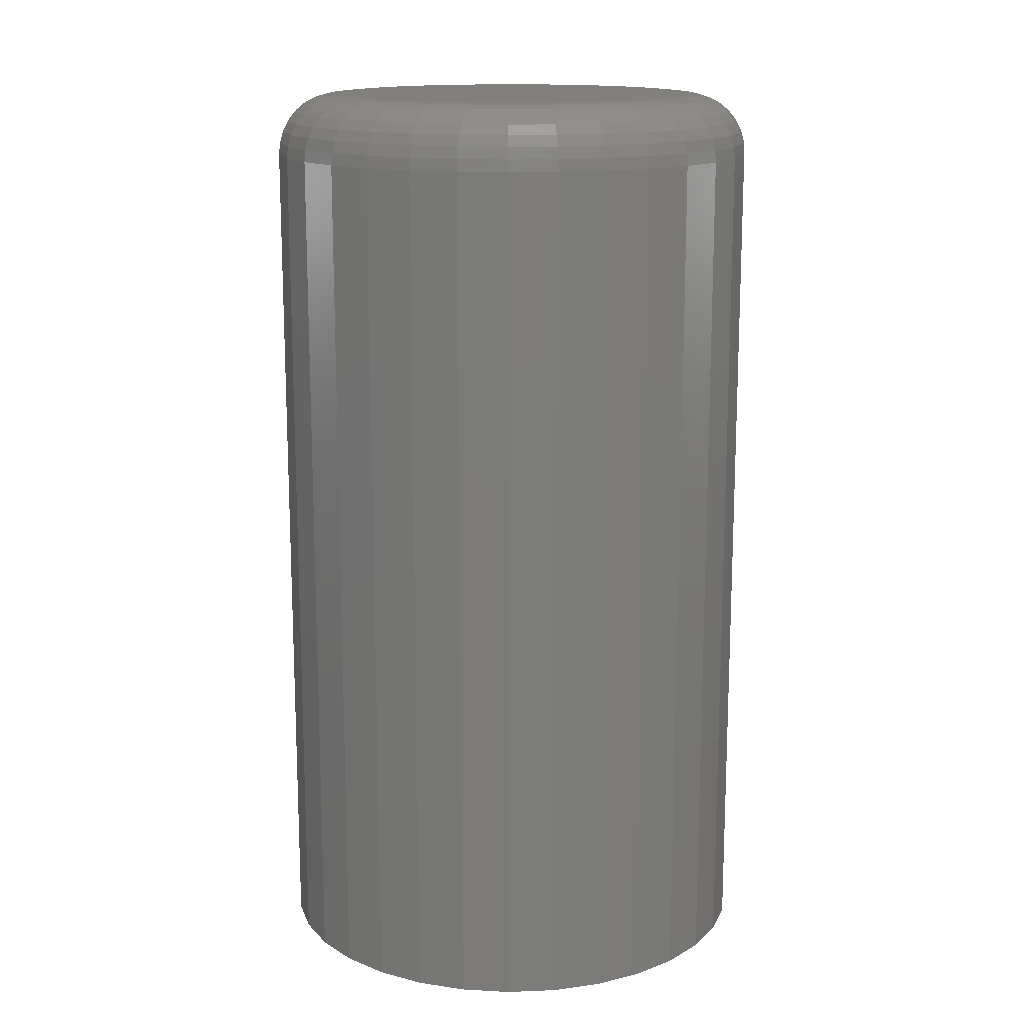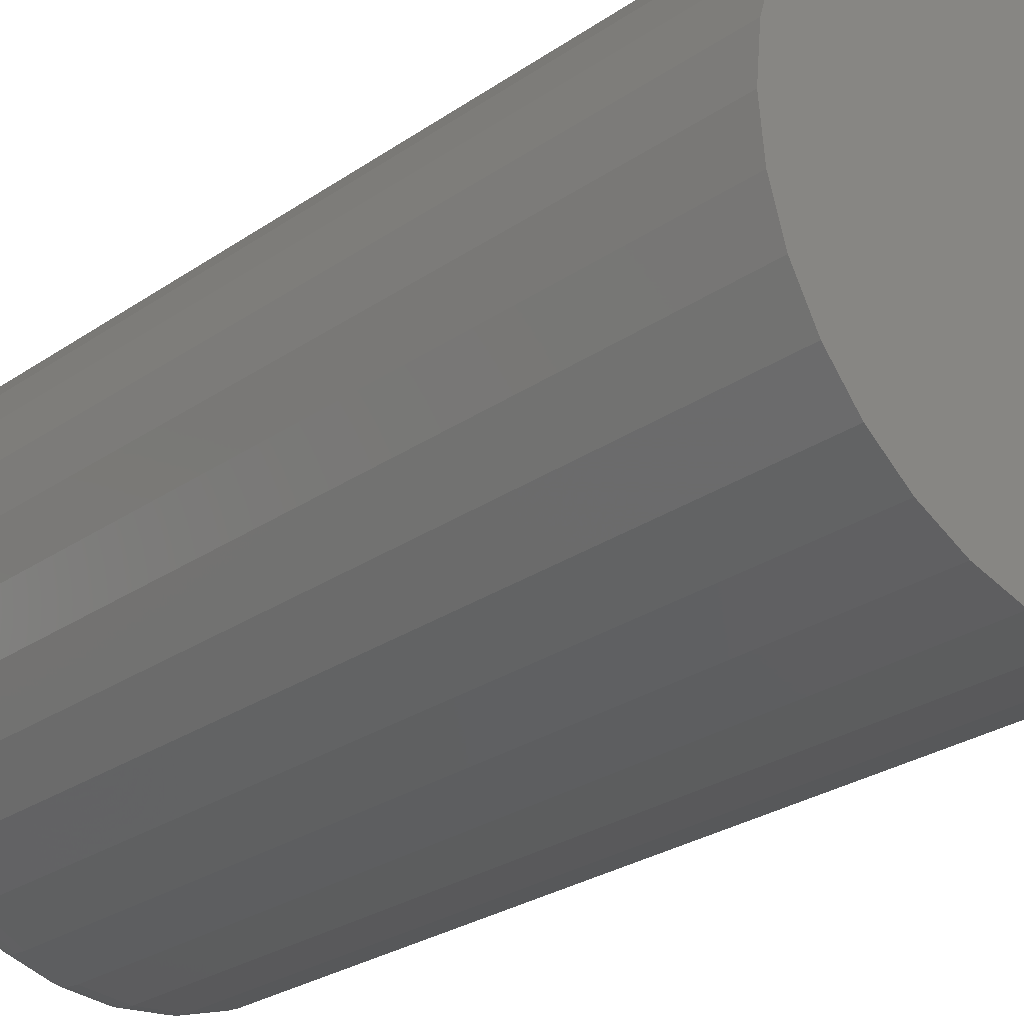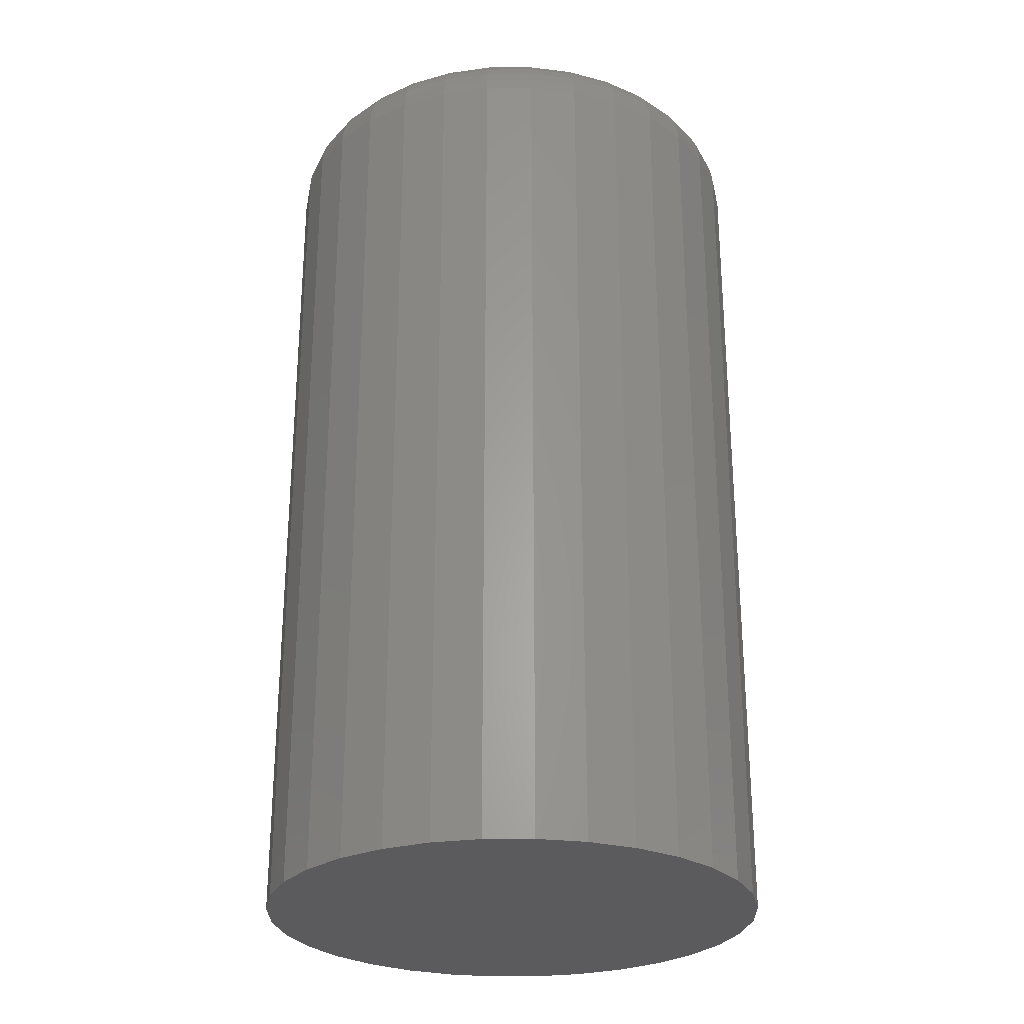
<metadata>
{"format":"stl","ext":"stl","renderer":"f3d","projection":"perspective","resolution":1024,"background":"white","views":[{"elev":14.8,"azim":135.9,"up":"+Z"},{"elev":-26.5,"azim":137.2,"up":"+Y"},{"elev":-27.3,"azim":85.1,"up":"+Z"}]}
</metadata>
<code>
# stl→obj: 320 verts, 636 faces
v 0.4658 0.02936 0.1172
v 0.4612 0.0289 0.1172
v 0.4567 0.02755 0.1172
v 0.4704 0.0289 0.1172
v 0.4749 0.02755 0.1172
v 0.4526 0.02535 0.1172
v 0.479 0.02535 0.1172
v 0.449 0.0224 0.1172
v 0.4826 0.0224 0.1172
v 0.446 0.0188 0.1172
v 0.4856 0.0188 0.1172
v 0.4438 0.01469 0.1172
v 0.4877 0.01469 0.1172
v 0.4425 0.01023 0.1172
v 0.4891 0.01023 0.1172
v 0.4891 0.0009555 0.1172
v 0.4438 -0.003503 0.1172
v 0.4877 -0.003503 0.1172
v 0.446 -0.007612 0.1172
v 0.4856 -0.007612 0.1172
v 0.449 -0.01121 0.1172
v 0.4826 -0.01121 0.1172
v 0.4526 -0.01417 0.1172
v 0.479 -0.01417 0.1172
v 0.4567 -0.01637 0.1172
v 0.4749 -0.01637 0.1172
v 0.4612 -0.01772 0.1172
v 0.4658 -0.01817 0.1172
v 0.4704 -0.01772 0.1172
v 0.4896 0.005592 0.1172
v 0.442 0.005592 0.1172
v 0.4425 0.0009555 0.1172
v 0.4974 0.005592 0
v 0.4974 0.005592 0.1094
v 0.4968 -0.0005686 0
v 0.4968 -0.0005686 0.1094
v 0.495 -0.006493 0
v 0.495 -0.006493 0.1094
v 0.492 -0.01195 0
v 0.492 -0.01195 0.1094
v 0.4881 -0.01674 0
v 0.4881 -0.01674 0.1094
v 0.4833 -0.02066 0
v 0.4833 -0.02066 0.1094
v 0.4779 -0.02358 0
v 0.4779 -0.02358 0.1094
v 0.472 -0.02538 0
v 0.472 -0.02538 0.1094
v 0.4658 -0.02599 0
v 0.4658 -0.02599 0.1094
v 0.4596 -0.02538 0
v 0.4596 -0.02538 0.1094
v 0.4537 -0.02358 0
v 0.4537 -0.02358 0.1094
v 0.4482 -0.02066 0
v 0.4482 -0.02066 0.1094
v 0.4435 -0.01674 0
v 0.4435 -0.01674 0.1094
v 0.4395 -0.01195 0
v 0.4395 -0.01195 0.1094
v 0.4366 -0.006493 0
v 0.4366 -0.006493 0.1094
v 0.4348 -0.0005686 0
v 0.4348 -0.0005686 0.1094
v 0.4342 0.005592 0
v 0.4342 0.005592 0.1094
v 0.4348 0.01175 0
v 0.4348 0.01175 0.1094
v 0.4366 0.01768 0
v 0.4366 0.01768 0.1094
v 0.4395 0.02314 0
v 0.4395 0.02314 0.1094
v 0.4435 0.02792 0
v 0.4435 0.02792 0.1094
v 0.4482 0.03185 0
v 0.4482 0.03185 0.1094
v 0.4537 0.03477 0
v 0.4537 0.03477 0.1094
v 0.4596 0.03656 0
v 0.4596 0.03656 0.1094
v 0.4658 0.03717 0
v 0.4658 0.03717 0.1094
v 0.472 0.03656 0
v 0.472 0.03656 0.1094
v 0.4779 0.03477 0
v 0.4779 0.03477 0.1094
v 0.4833 0.03185 0
v 0.4833 0.03185 0.1094
v 0.4881 0.02792 0
v 0.4881 0.02792 0.1094
v 0.492 0.02314 0
v 0.492 0.02314 0.1094
v 0.495 0.01768 0
v 0.495 0.01768 0.1094
v 0.4968 0.01175 0
v 0.4968 0.01175 0.1094
v 0.4405 0.005592 0.117
v 0.441 0.01053 0.117
v 0.439 0.005592 0.1166
v 0.4395 0.01081 0.1166
v 0.4377 0.005592 0.1159
v 0.4382 0.01108 0.1159
v 0.4365 0.005592 0.1149
v 0.4371 0.01131 0.1149
v 0.4355 0.005592 0.1137
v 0.4361 0.0115 0.1137
v 0.4348 0.005592 0.1124
v 0.4354 0.01164 0.1124
v 0.4344 0.005592 0.1109
v 0.435 0.01172 0.1109
v 0.4906 0.01053 0.117
v 0.4911 0.005592 0.117
v 0.492 0.01081 0.1166
v 0.4925 0.005592 0.1166
v 0.4934 0.01108 0.1159
v 0.4939 0.005592 0.1159
v 0.4945 0.01131 0.1149
v 0.4951 0.005592 0.1149
v 0.4955 0.0115 0.1137
v 0.4961 0.005592 0.1137
v 0.4962 0.01164 0.1124
v 0.4968 0.005592 0.1124
v 0.4966 0.01172 0.1109
v 0.4972 0.005592 0.1109
v 0.4892 0.01527 0.117
v 0.4905 0.01583 0.1166
v 0.4918 0.01635 0.1159
v 0.4929 0.0168 0.1149
v 0.4937 0.01717 0.1137
v 0.4944 0.01745 0.1124
v 0.4948 0.01762 0.1109
v 0.4868 0.01964 0.117
v 0.488 0.02046 0.1166
v 0.4892 0.02121 0.1159
v 0.4901 0.02187 0.1149
v 0.491 0.0224 0.1137
v 0.4916 0.02281 0.1124
v 0.4919 0.02305 0.1109
v 0.4837 0.02348 0.117
v 0.4847 0.02451 0.1166
v 0.4857 0.02547 0.1159
v 0.4865 0.0263 0.1149
v 0.4872 0.02699 0.1137
v 0.4877 0.0275 0.1124
v 0.488 0.02782 0.1109
v 0.4798 0.02662 0.117
v 0.4807 0.02784 0.1166
v 0.4814 0.02896 0.1159
v 0.4821 0.02995 0.1149
v 0.4826 0.03075 0.1137
v 0.483 0.03135 0.1124
v 0.4833 0.03172 0.1109
v 0.4755 0.02896 0.117
v 0.476 0.03031 0.1166
v 0.4765 0.03156 0.1159
v 0.477 0.03265 0.1149
v 0.4774 0.03355 0.1137
v 0.4776 0.03422 0.1124
v 0.4778 0.03463 0.1109
v 0.4707 0.0304 0.117
v 0.471 0.03183 0.1166
v 0.4713 0.03316 0.1159
v 0.4715 0.03432 0.1149
v 0.4717 0.03527 0.1137
v 0.4718 0.03598 0.1124
v 0.4719 0.03642 0.1109
v 0.4658 0.03088 0.117
v 0.4658 0.03235 0.1166
v 0.4658 0.0337 0.1159
v 0.4658 0.03488 0.1149
v 0.4658 0.03585 0.1137
v 0.4658 0.03658 0.1124
v 0.4658 0.03702 0.1109
v 0.4609 0.0304 0.117
v 0.4606 0.03183 0.1166
v 0.4603 0.03316 0.1159
v 0.4601 0.03432 0.1149
v 0.4599 0.03527 0.1137
v 0.4597 0.03598 0.1124
v 0.4597 0.03642 0.1109
v 0.4561 0.02896 0.117
v 0.4556 0.03031 0.1166
v 0.455 0.03156 0.1159
v 0.4546 0.03265 0.1149
v 0.4542 0.03355 0.1137
v 0.4539 0.03422 0.1124
v 0.4538 0.03463 0.1109
v 0.4517 0.02662 0.117
v 0.4509 0.02784 0.1166
v 0.4502 0.02896 0.1159
v 0.4495 0.02995 0.1149
v 0.449 0.03075 0.1137
v 0.4486 0.03135 0.1124
v 0.4483 0.03172 0.1109
v 0.4479 0.02348 0.117
v 0.4469 0.02451 0.1166
v 0.4459 0.02547 0.1159
v 0.4451 0.0263 0.1149
v 0.4444 0.02699 0.1137
v 0.4439 0.0275 0.1124
v 0.4436 0.02782 0.1109
v 0.4448 0.01964 0.117
v 0.4435 0.02046 0.1166
v 0.4424 0.02121 0.1159
v 0.4414 0.02187 0.1149
v 0.4406 0.0224 0.1137
v 0.44 0.02281 0.1124
v 0.4397 0.02305 0.1109
v 0.4424 0.01527 0.117
v 0.4411 0.01583 0.1166
v 0.4398 0.01635 0.1159
v 0.4387 0.0168 0.1149
v 0.4378 0.01717 0.1137
v 0.4372 0.01745 0.1124
v 0.4368 0.01762 0.1109
v 0.4906 0.0006582 0.117
v 0.492 0.0003722 0.1166
v 0.4934 0.0001087 0.1159
v 0.4945 -0.0001222 0.1149
v 0.4955 -0.0003118 0.1137
v 0.4962 -0.0004526 0.1124
v 0.4966 -0.0005394 0.1109
v 0.441 0.0006582 0.117
v 0.4395 0.0003722 0.1166
v 0.4382 0.0001087 0.1159
v 0.4371 -0.0001222 0.1149
v 0.4361 -0.0003118 0.1137
v 0.4354 -0.0004526 0.1124
v 0.435 -0.0005394 0.1109
v 0.4424 -0.004086 0.117
v 0.4411 -0.004647 0.1166
v 0.4398 -0.005164 0.1159
v 0.4387 -0.005617 0.1149
v 0.4378 -0.005989 0.1137
v 0.4372 -0.006265 0.1124
v 0.4368 -0.006435 0.1109
v 0.4448 -0.008459 0.117
v 0.4435 -0.009273 0.1166
v 0.4424 -0.01002 0.1159
v 0.4414 -0.01068 0.1149
v 0.4406 -0.01122 0.1137
v 0.44 -0.01162 0.1124
v 0.4397 -0.01187 0.1109
v 0.4479 -0.01229 0.117
v 0.4469 -0.01333 0.1166
v 0.4459 -0.01428 0.1159
v 0.4451 -0.01512 0.1149
v 0.4444 -0.01581 0.1137
v 0.4439 -0.01632 0.1124
v 0.4436 -0.01663 0.1109
v 0.4517 -0.01544 0.117
v 0.4509 -0.01665 0.1166
v 0.4502 -0.01778 0.1159
v 0.4495 -0.01876 0.1149
v 0.449 -0.01957 0.1137
v 0.4486 -0.02017 0.1124
v 0.4483 -0.02054 0.1109
v 0.4561 -0.01777 0.117
v 0.4556 -0.01913 0.1166
v 0.455 -0.02038 0.1159
v 0.4546 -0.02147 0.1149
v 0.4542 -0.02237 0.1137
v 0.4539 -0.02303 0.1124
v 0.4538 -0.02344 0.1109
v 0.4609 -0.01921 0.117
v 0.4606 -0.02065 0.1166
v 0.4603 -0.02197 0.1159
v 0.4601 -0.02314 0.1149
v 0.4599 -0.02409 0.1137
v 0.4597 -0.0248 0.1124
v 0.4597 -0.02523 0.1109
v 0.4658 -0.0197 0.117
v 0.4658 -0.02116 0.1166
v 0.4658 -0.02251 0.1159
v 0.4658 -0.0237 0.1149
v 0.4658 -0.02467 0.1137
v 0.4658 -0.02539 0.1124
v 0.4658 -0.02584 0.1109
v 0.4707 -0.01921 0.117
v 0.471 -0.02065 0.1166
v 0.4713 -0.02197 0.1159
v 0.4715 -0.02314 0.1149
v 0.4717 -0.02409 0.1137
v 0.4718 -0.0248 0.1124
v 0.4719 -0.02523 0.1109
v 0.4755 -0.01777 0.117
v 0.476 -0.01913 0.1166
v 0.4765 -0.02038 0.1159
v 0.477 -0.02147 0.1149
v 0.4774 -0.02237 0.1137
v 0.4776 -0.02303 0.1124
v 0.4778 -0.02344 0.1109
v 0.4798 -0.01544 0.117
v 0.4807 -0.01665 0.1166
v 0.4814 -0.01778 0.1159
v 0.4821 -0.01876 0.1149
v 0.4826 -0.01957 0.1137
v 0.483 -0.02017 0.1124
v 0.4833 -0.02054 0.1109
v 0.4837 -0.01229 0.117
v 0.4847 -0.01333 0.1166
v 0.4857 -0.01428 0.1159
v 0.4865 -0.01512 0.1149
v 0.4872 -0.01581 0.1137
v 0.4877 -0.01632 0.1124
v 0.488 -0.01663 0.1109
v 0.4868 -0.008459 0.117
v 0.488 -0.009273 0.1166
v 0.4892 -0.01002 0.1159
v 0.4901 -0.01068 0.1149
v 0.491 -0.01122 0.1137
v 0.4916 -0.01162 0.1124
v 0.4919 -0.01187 0.1109
v 0.4892 -0.004086 0.117
v 0.4905 -0.004647 0.1166
v 0.4918 -0.005164 0.1159
v 0.4929 -0.005617 0.1149
v 0.4937 -0.005989 0.1137
v 0.4944 -0.006265 0.1124
v 0.4948 -0.006435 0.1109
f 1 2 3
f 4 1 3
f 4 3 5
f 5 3 6
f 5 6 7
f 7 6 8
f 7 8 9
f 9 8 10
f 9 10 11
f 11 10 12
f 11 12 13
f 13 12 14
f 13 14 15
f 16 17 18
f 18 17 19
f 18 19 20
f 20 19 21
f 20 21 22
f 22 21 23
f 22 23 24
f 24 23 25
f 24 25 26
f 26 25 27
f 26 27 28
f 26 28 29
f 15 14 30
f 30 14 31
f 30 31 16
f 16 31 32
f 16 32 17
f 33 34 35
f 35 34 36
f 35 36 37
f 37 36 38
f 37 38 39
f 39 38 40
f 39 40 41
f 41 40 42
f 41 42 43
f 43 42 44
f 43 44 45
f 45 44 46
f 45 46 47
f 47 46 48
f 47 48 49
f 49 48 50
f 49 50 51
f 51 50 52
f 51 52 53
f 53 52 54
f 53 54 55
f 55 54 56
f 55 56 57
f 57 56 58
f 57 58 59
f 59 58 60
f 59 60 61
f 61 60 62
f 61 62 63
f 63 62 64
f 63 64 65
f 65 64 66
f 65 66 67
f 67 66 68
f 67 68 69
f 69 68 70
f 69 70 71
f 71 70 72
f 71 72 73
f 73 72 74
f 73 74 75
f 75 74 76
f 75 76 77
f 77 76 78
f 77 78 79
f 79 78 80
f 79 80 81
f 81 80 82
f 81 82 83
f 83 82 84
f 83 84 85
f 85 84 86
f 85 86 87
f 87 86 88
f 87 88 89
f 89 88 90
f 89 90 91
f 91 90 92
f 91 92 93
f 93 92 94
f 93 94 95
f 95 94 96
f 95 96 33
f 33 96 34
f 31 14 97
f 97 14 98
f 97 98 99
f 99 98 100
f 99 100 101
f 101 100 102
f 101 102 103
f 103 102 104
f 103 104 105
f 105 104 106
f 105 106 107
f 107 106 108
f 107 108 109
f 109 108 110
f 109 110 66
f 66 110 68
f 15 30 111
f 111 30 112
f 111 112 113
f 113 112 114
f 113 114 115
f 115 114 116
f 115 116 117
f 117 116 118
f 117 118 119
f 119 118 120
f 119 120 121
f 121 120 122
f 121 122 123
f 123 122 124
f 123 124 96
f 96 124 34
f 13 15 125
f 125 15 111
f 125 111 126
f 126 111 113
f 126 113 127
f 127 113 115
f 127 115 128
f 128 115 117
f 128 117 129
f 129 117 119
f 129 119 130
f 130 119 121
f 130 121 131
f 131 121 123
f 131 123 94
f 94 123 96
f 11 13 132
f 132 13 125
f 132 125 133
f 133 125 126
f 133 126 134
f 134 126 127
f 134 127 135
f 135 127 128
f 135 128 136
f 136 128 129
f 136 129 137
f 137 129 130
f 137 130 138
f 138 130 131
f 138 131 92
f 92 131 94
f 9 11 139
f 139 11 132
f 139 132 140
f 140 132 133
f 140 133 141
f 141 133 134
f 141 134 142
f 142 134 135
f 142 135 143
f 143 135 136
f 143 136 144
f 144 136 137
f 144 137 145
f 145 137 138
f 145 138 90
f 90 138 92
f 7 9 146
f 146 9 139
f 146 139 147
f 147 139 140
f 147 140 148
f 148 140 141
f 148 141 149
f 149 141 142
f 149 142 150
f 150 142 143
f 150 143 151
f 151 143 144
f 151 144 152
f 152 144 145
f 152 145 88
f 88 145 90
f 5 7 153
f 153 7 146
f 153 146 154
f 154 146 147
f 154 147 155
f 155 147 148
f 155 148 156
f 156 148 149
f 156 149 157
f 157 149 150
f 157 150 158
f 158 150 151
f 158 151 159
f 159 151 152
f 159 152 86
f 86 152 88
f 4 5 160
f 160 5 153
f 160 153 161
f 161 153 154
f 161 154 162
f 162 154 155
f 162 155 163
f 163 155 156
f 163 156 164
f 164 156 157
f 164 157 165
f 165 157 158
f 165 158 166
f 166 158 159
f 166 159 84
f 84 159 86
f 1 4 167
f 167 4 160
f 167 160 168
f 168 160 161
f 168 161 169
f 169 161 162
f 169 162 170
f 170 162 163
f 170 163 171
f 171 163 164
f 171 164 172
f 172 164 165
f 172 165 173
f 173 165 166
f 173 166 82
f 82 166 84
f 2 1 174
f 174 1 167
f 174 167 175
f 175 167 168
f 175 168 176
f 176 168 169
f 176 169 177
f 177 169 170
f 177 170 178
f 178 170 171
f 178 171 179
f 179 171 172
f 179 172 180
f 180 172 173
f 180 173 80
f 80 173 82
f 3 2 181
f 181 2 174
f 181 174 182
f 182 174 175
f 182 175 183
f 183 175 176
f 183 176 184
f 184 176 177
f 184 177 185
f 185 177 178
f 185 178 186
f 186 178 179
f 186 179 187
f 187 179 180
f 187 180 78
f 78 180 80
f 6 3 188
f 188 3 181
f 188 181 189
f 189 181 182
f 189 182 190
f 190 182 183
f 190 183 191
f 191 183 184
f 191 184 192
f 192 184 185
f 192 185 193
f 193 185 186
f 193 186 194
f 194 186 187
f 194 187 76
f 76 187 78
f 8 6 195
f 195 6 188
f 195 188 196
f 196 188 189
f 196 189 197
f 197 189 190
f 197 190 198
f 198 190 191
f 198 191 199
f 199 191 192
f 199 192 200
f 200 192 193
f 200 193 201
f 201 193 194
f 201 194 74
f 74 194 76
f 10 8 202
f 202 8 195
f 202 195 203
f 203 195 196
f 203 196 204
f 204 196 197
f 204 197 205
f 205 197 198
f 205 198 206
f 206 198 199
f 206 199 207
f 207 199 200
f 207 200 208
f 208 200 201
f 208 201 72
f 72 201 74
f 12 10 209
f 209 10 202
f 209 202 210
f 210 202 203
f 210 203 211
f 211 203 204
f 211 204 212
f 212 204 205
f 212 205 213
f 213 205 206
f 213 206 214
f 214 206 207
f 214 207 215
f 215 207 208
f 215 208 70
f 70 208 72
f 14 12 98
f 98 12 209
f 98 209 100
f 100 209 210
f 100 210 102
f 102 210 211
f 102 211 104
f 104 211 212
f 104 212 106
f 106 212 213
f 106 213 108
f 108 213 214
f 108 214 110
f 110 214 215
f 110 215 68
f 68 215 70
f 30 16 112
f 112 16 216
f 112 216 114
f 114 216 217
f 114 217 116
f 116 217 218
f 116 218 118
f 118 218 219
f 118 219 120
f 120 219 220
f 120 220 122
f 122 220 221
f 122 221 124
f 124 221 222
f 124 222 34
f 34 222 36
f 32 31 223
f 223 31 97
f 223 97 224
f 224 97 99
f 224 99 225
f 225 99 101
f 225 101 226
f 226 101 103
f 226 103 227
f 227 103 105
f 227 105 228
f 228 105 107
f 228 107 229
f 229 107 109
f 229 109 64
f 64 109 66
f 17 32 230
f 230 32 223
f 230 223 231
f 231 223 224
f 231 224 232
f 232 224 225
f 232 225 233
f 233 225 226
f 233 226 234
f 234 226 227
f 234 227 235
f 235 227 228
f 235 228 236
f 236 228 229
f 236 229 62
f 62 229 64
f 19 17 237
f 237 17 230
f 237 230 238
f 238 230 231
f 238 231 239
f 239 231 232
f 239 232 240
f 240 232 233
f 240 233 241
f 241 233 234
f 241 234 242
f 242 234 235
f 242 235 243
f 243 235 236
f 243 236 60
f 60 236 62
f 21 19 244
f 244 19 237
f 244 237 245
f 245 237 238
f 245 238 246
f 246 238 239
f 246 239 247
f 247 239 240
f 247 240 248
f 248 240 241
f 248 241 249
f 249 241 242
f 249 242 250
f 250 242 243
f 250 243 58
f 58 243 60
f 23 21 251
f 251 21 244
f 251 244 252
f 252 244 245
f 252 245 253
f 253 245 246
f 253 246 254
f 254 246 247
f 254 247 255
f 255 247 248
f 255 248 256
f 256 248 249
f 256 249 257
f 257 249 250
f 257 250 56
f 56 250 58
f 25 23 258
f 258 23 251
f 258 251 259
f 259 251 252
f 259 252 260
f 260 252 253
f 260 253 261
f 261 253 254
f 261 254 262
f 262 254 255
f 262 255 263
f 263 255 256
f 263 256 264
f 264 256 257
f 264 257 54
f 54 257 56
f 27 25 265
f 265 25 258
f 265 258 266
f 266 258 259
f 266 259 267
f 267 259 260
f 267 260 268
f 268 260 261
f 268 261 269
f 269 261 262
f 269 262 270
f 270 262 263
f 270 263 271
f 271 263 264
f 271 264 52
f 52 264 54
f 28 27 272
f 272 27 265
f 272 265 273
f 273 265 266
f 273 266 274
f 274 266 267
f 274 267 275
f 275 267 268
f 275 268 276
f 276 268 269
f 276 269 277
f 277 269 270
f 277 270 278
f 278 270 271
f 278 271 50
f 50 271 52
f 29 28 279
f 279 28 272
f 279 272 280
f 280 272 273
f 280 273 281
f 281 273 274
f 281 274 282
f 282 274 275
f 282 275 283
f 283 275 276
f 283 276 284
f 284 276 277
f 284 277 285
f 285 277 278
f 285 278 48
f 48 278 50
f 26 29 286
f 286 29 279
f 286 279 287
f 287 279 280
f 287 280 288
f 288 280 281
f 288 281 289
f 289 281 282
f 289 282 290
f 290 282 283
f 290 283 291
f 291 283 284
f 291 284 292
f 292 284 285
f 292 285 46
f 46 285 48
f 24 26 293
f 293 26 286
f 293 286 294
f 294 286 287
f 294 287 295
f 295 287 288
f 295 288 296
f 296 288 289
f 296 289 297
f 297 289 290
f 297 290 298
f 298 290 291
f 298 291 299
f 299 291 292
f 299 292 44
f 44 292 46
f 22 24 300
f 300 24 293
f 300 293 301
f 301 293 294
f 301 294 302
f 302 294 295
f 302 295 303
f 303 295 296
f 303 296 304
f 304 296 297
f 304 297 305
f 305 297 298
f 305 298 306
f 306 298 299
f 306 299 42
f 42 299 44
f 20 22 307
f 307 22 300
f 307 300 308
f 308 300 301
f 308 301 309
f 309 301 302
f 309 302 310
f 310 302 303
f 310 303 311
f 311 303 304
f 311 304 312
f 312 304 305
f 312 305 313
f 313 305 306
f 313 306 40
f 40 306 42
f 18 20 314
f 314 20 307
f 314 307 315
f 315 307 308
f 315 308 316
f 316 308 309
f 316 309 317
f 317 309 310
f 317 310 318
f 318 310 311
f 318 311 319
f 319 311 312
f 319 312 320
f 320 312 313
f 320 313 38
f 38 313 40
f 16 18 216
f 216 18 314
f 216 314 217
f 217 314 315
f 217 315 218
f 218 315 316
f 218 316 219
f 219 316 317
f 219 317 220
f 220 317 318
f 220 318 221
f 221 318 319
f 221 319 222
f 222 319 320
f 222 320 36
f 36 320 38
f 77 79 81
f 77 81 83
f 85 77 83
f 75 77 85
f 87 75 85
f 73 75 87
f 89 73 87
f 71 73 89
f 91 71 89
f 69 71 91
f 93 69 91
f 67 69 93
f 95 67 93
f 37 61 35
f 59 61 37
f 39 59 37
f 57 59 39
f 41 57 39
f 55 57 41
f 43 55 41
f 53 55 43
f 45 53 43
f 51 53 45
f 49 51 45
f 47 49 45
f 61 63 35
f 35 63 65
f 35 65 33
f 33 65 67
f 33 67 95

</code>
